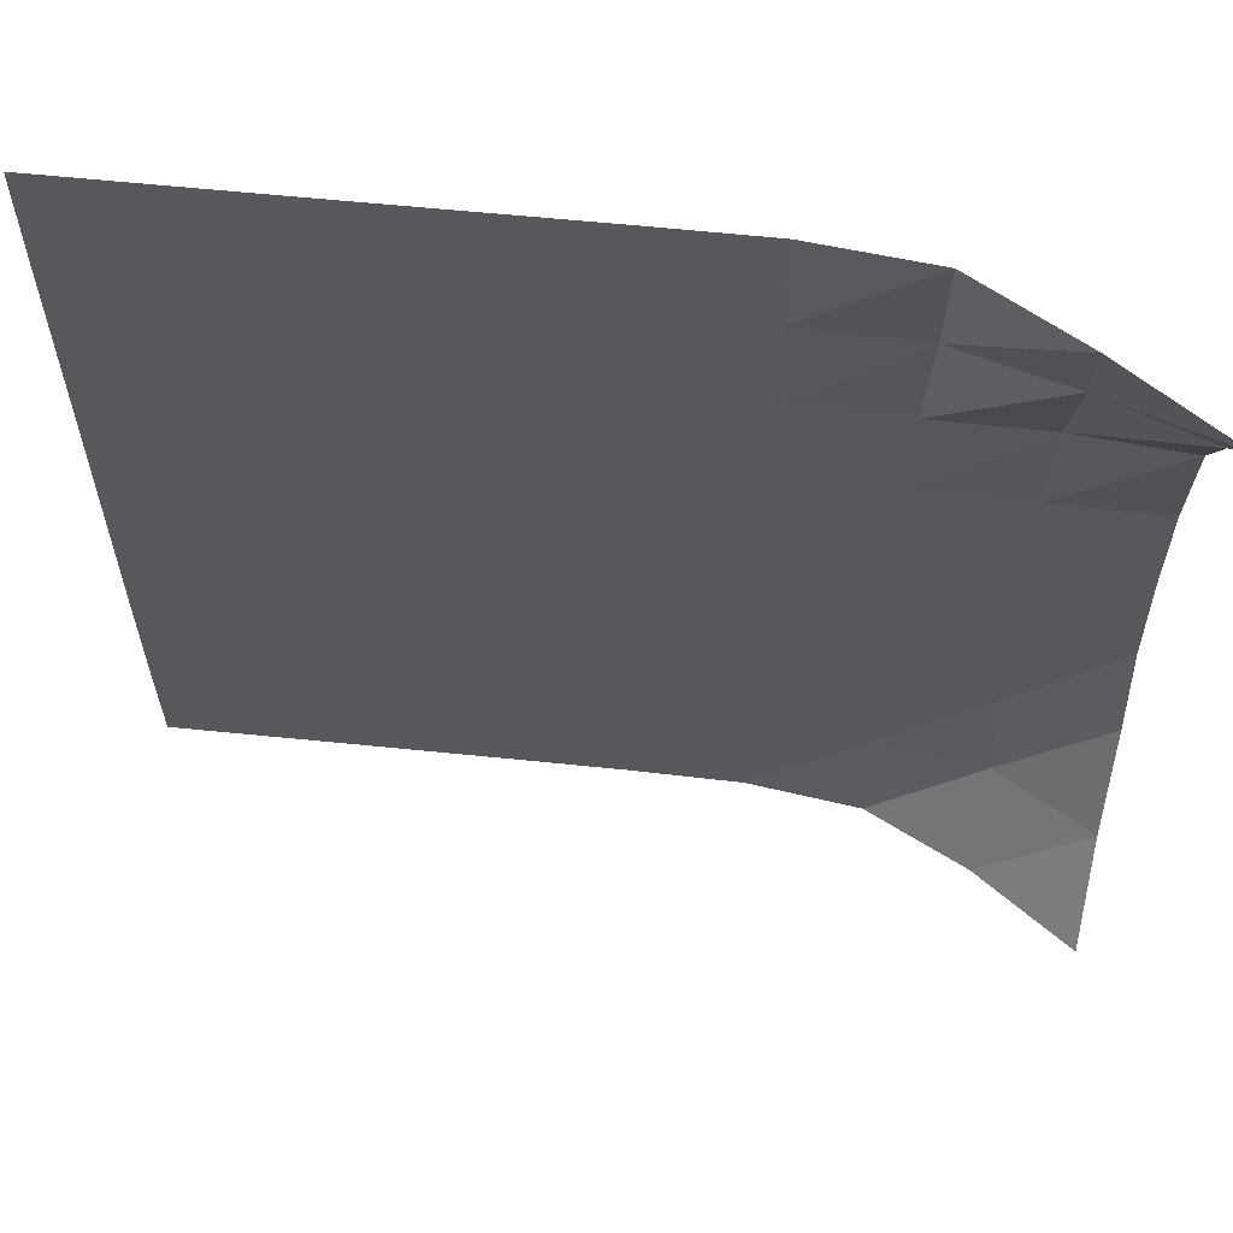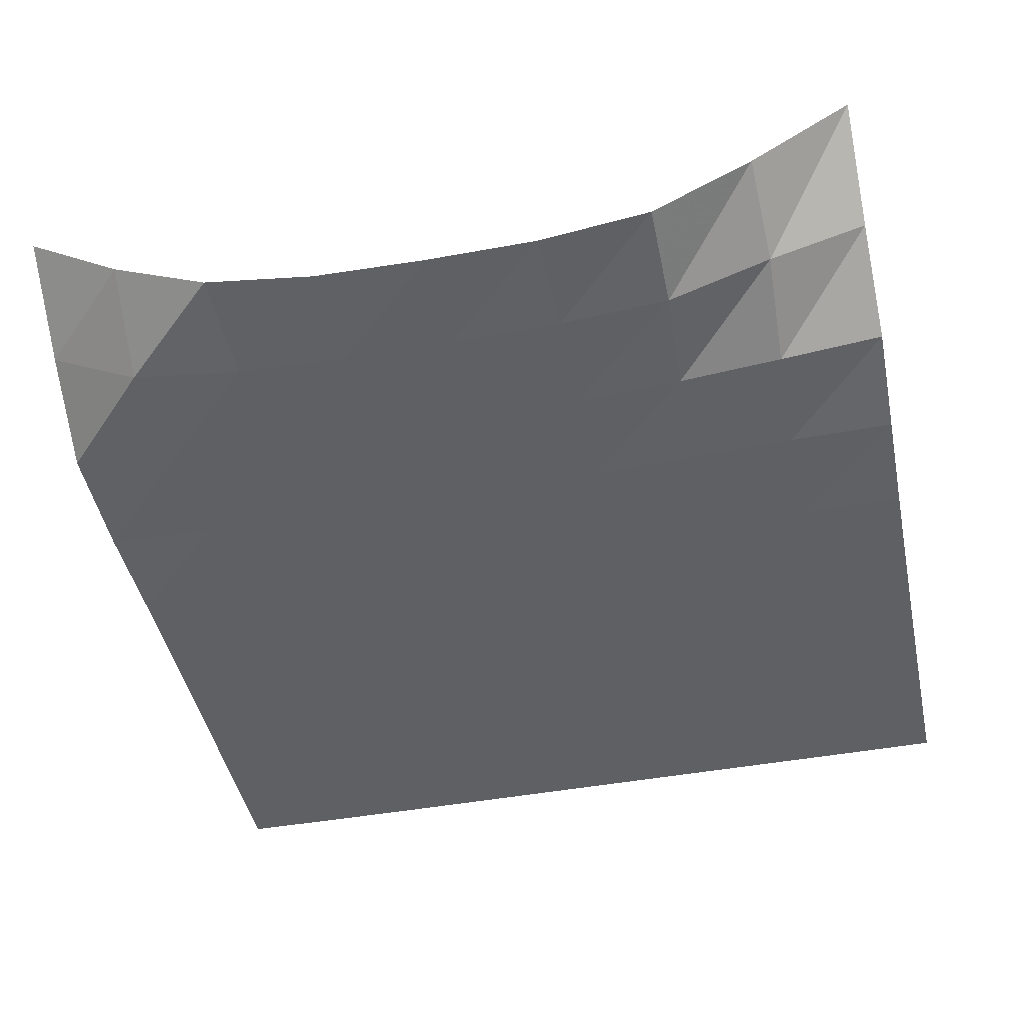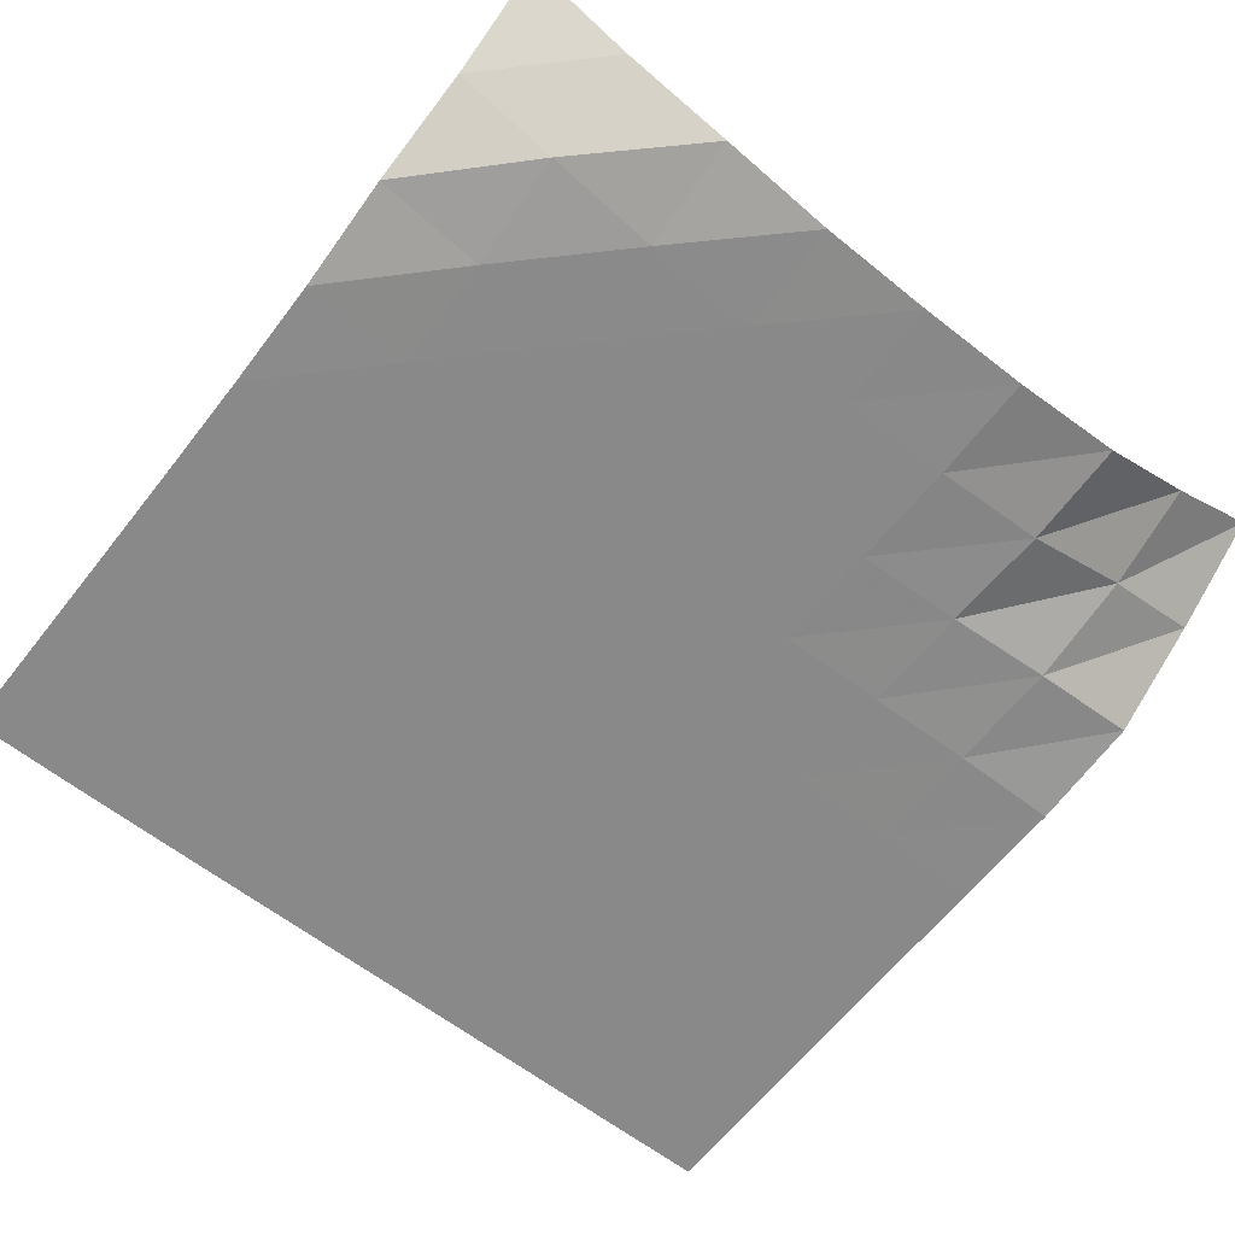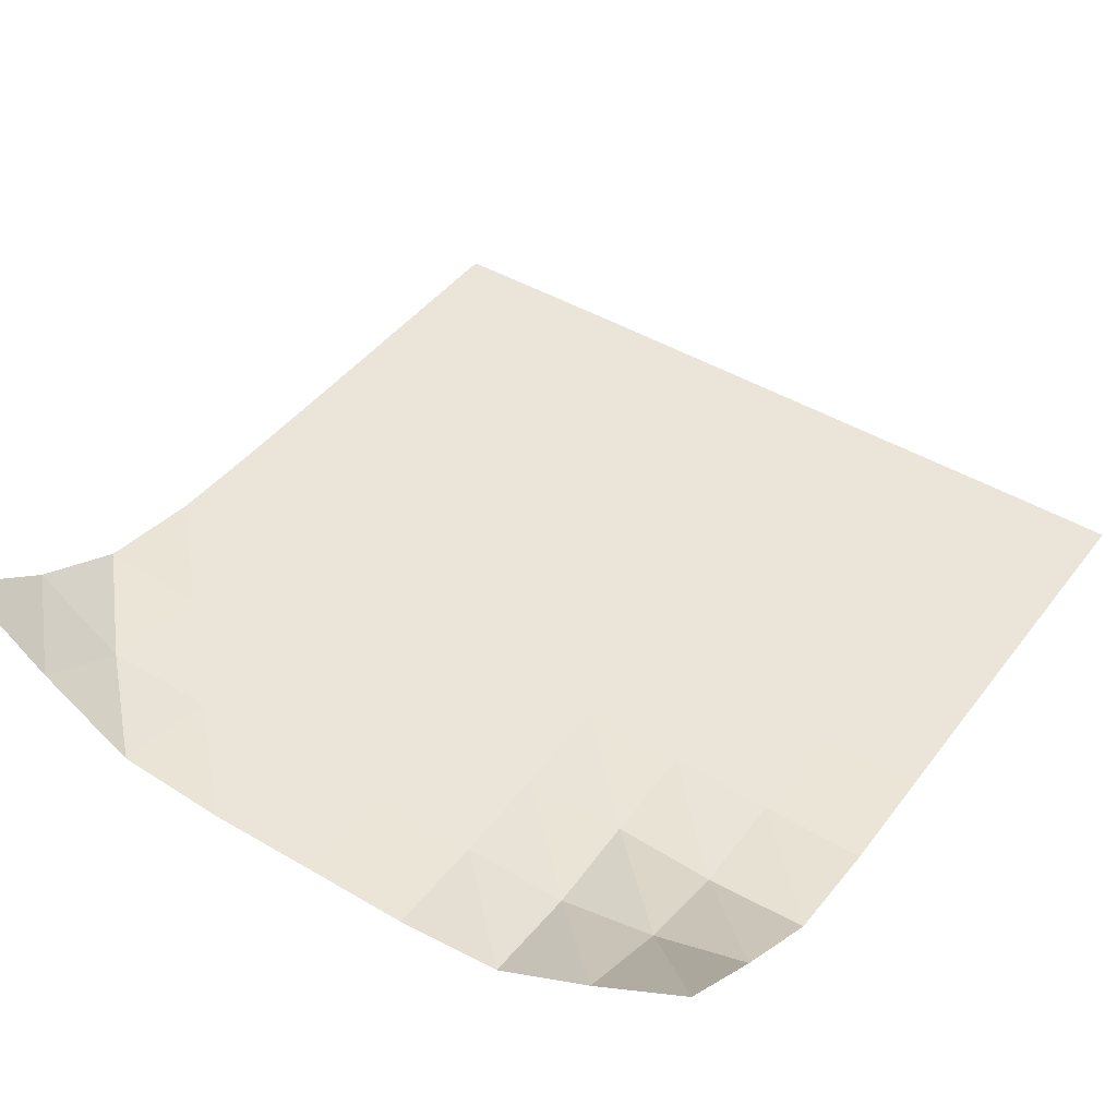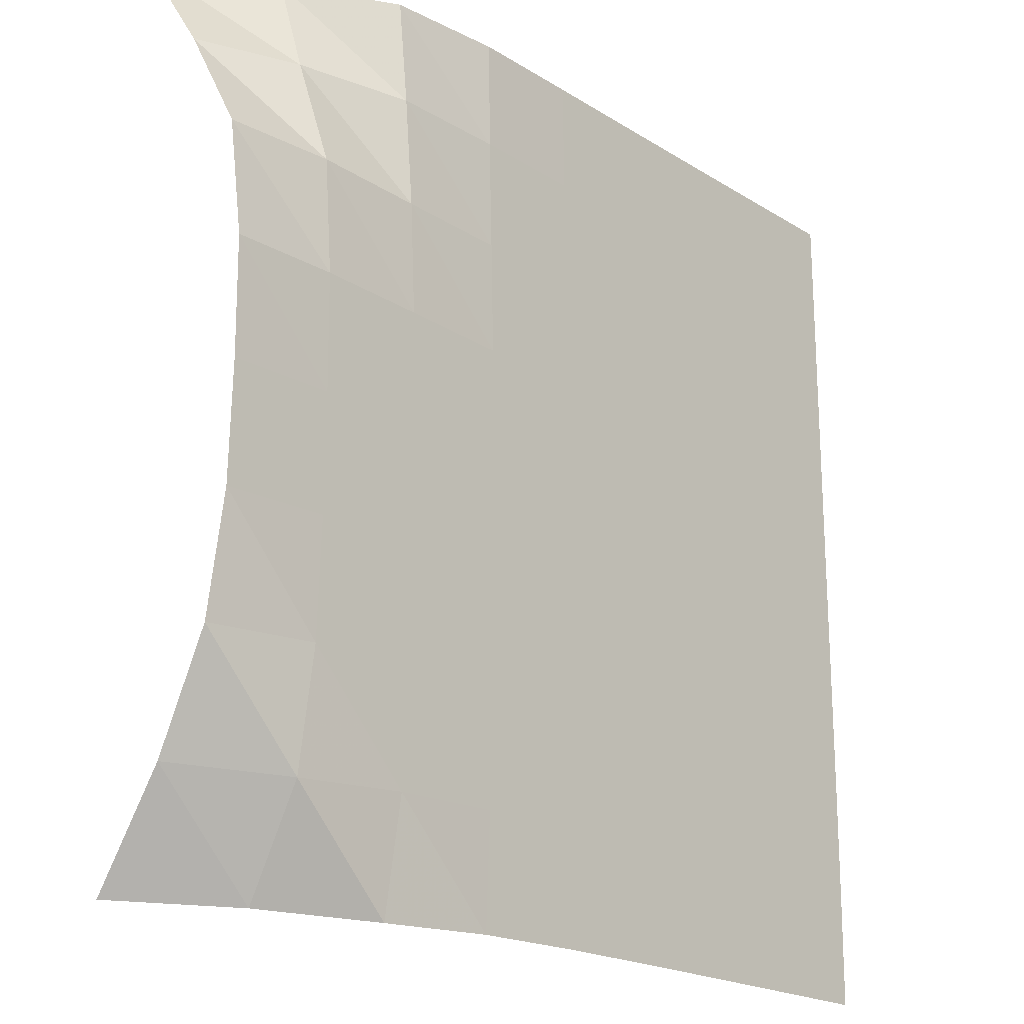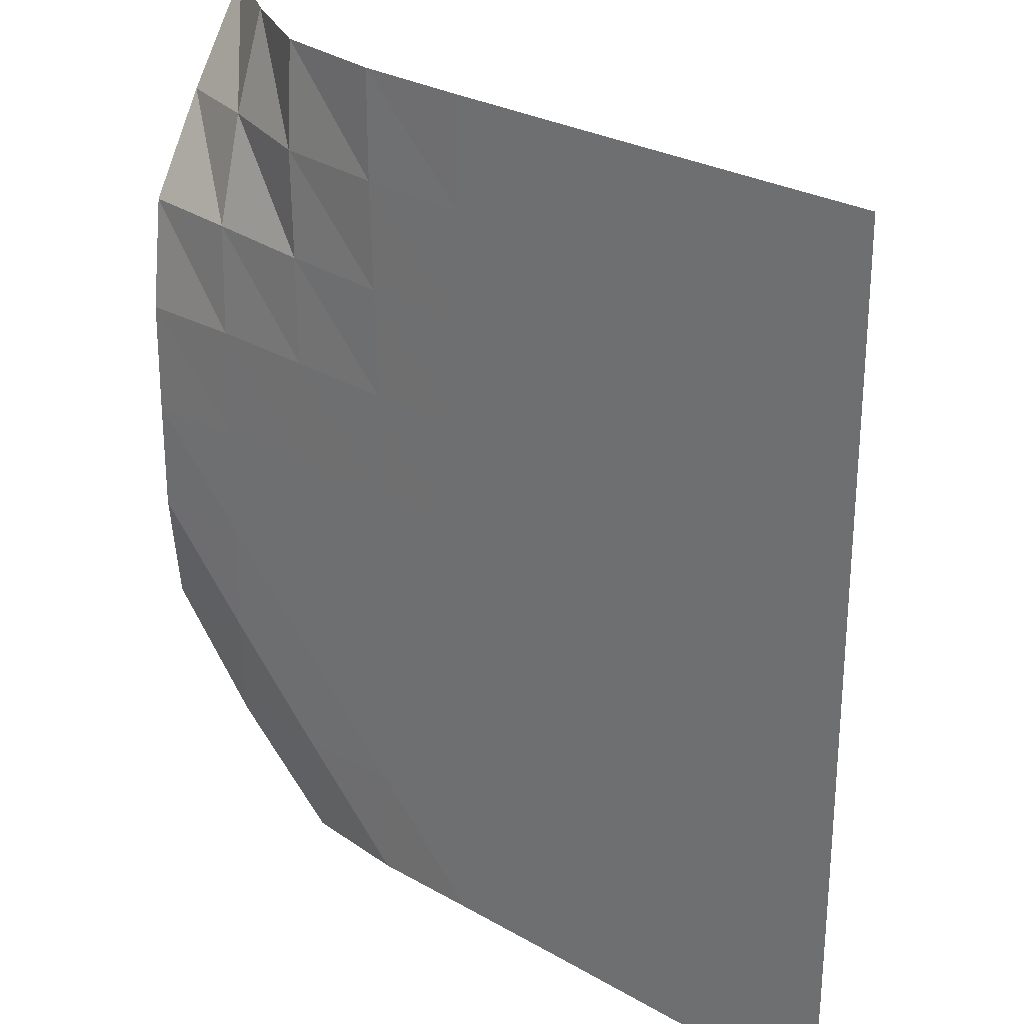
<metadata>
{"format":"obj","ext":"obj","renderer":"f3d","projection":"perspective","resolution":1024,"background":"white","views":[{"elev":61.5,"azim":-174.1,"up":"+Z"},{"elev":-45.0,"azim":-78.1,"up":"+Y"},{"elev":-63.2,"azim":-128.2,"up":"+Y"},{"elev":44.7,"azim":-55.2,"up":"+Y"},{"elev":-19.8,"azim":-49.0,"up":"+Z"},{"elev":27.4,"azim":41.7,"up":"+Z"}]}
</metadata>
<code>
v -1 0 -1
v -1.008 -0.1623 -0.7643
v -1.019 -0.2882 -0.5237
v -1.01 -0.3219 -0.2611
v -1.005 -0.3247 0.001361
v -1.004 -0.3219 0.2638
v -1.006 -0.2884 0.5264
v -1.001 -0.1559 0.7632
v -1 0 1
v -0.7696 -0.1659 -1.004
v -0.7824 -0.2995 -0.7754
v -0.7671 -0.3235 -0.5133
v -0.7586 -0.3248 -0.2519
v -0.7557 -0.3248 0.008239
v -0.7568 -0.324 0.2678
v -0.7626 -0.311 0.5264
v -0.7734 -0.2345 0.7718
v -0.7661 -0.1582 1.001
v -0.5325 -0.2916 -1.014
v -0.5228 -0.3235 -0.7604
v -0.5123 -0.3248 -0.503
v -0.5072 -0.3249 -0.2462
v -0.5066 -0.3249 0.009667
v -0.5094 -0.3246 0.2641
v -0.5167 -0.3196 0.5157
v -0.5289 -0.3112 0.7613
v -0.5326 -0.2912 1.005
v -0.2735 -0.3227 -1.005
v -0.2653 -0.3248 -0.7522
v -0.2586 -0.3249 -0.4982
v -0.2561 -0.3249 -0.2448
v -0.2568 -0.3249 0.007916
v -0.26 -0.3248 0.2594
v -0.2658 -0.3246 0.5086
v -0.2724 -0.324 0.7553
v -0.2732 -0.3226 1.002
v -0.01647 -0.3248 -1.001
v -0.01018 -0.3249 -0.7491
v -0.006048 -0.3249 -0.4971
v -0.005074 -0.3249 -0.2454
v -0.006282 -0.3249 0.005722
v -0.008943 -0.3249 0.256
v -0.01279 -0.3249 0.505
v -0.01624 -0.3248 0.7526
v -0.01599 -0.3248 1.001
v 0.2384 -0.3249 -0.9993
v 0.2432 -0.3249 -0.7484
v 0.2457 -0.3249 -0.4973
v 0.2458 -0.3249 -0.2465
v 0.2446 -0.3249 0.003966
v 0.2427 -0.3249 0.2539
v 0.2404 -0.3249 0.503
v 0.2387 -0.3249 0.7515
v 0.2388 -0.3249 1
v 0.4918 -0.3249 -0.9992
v 0.4953 -0.3249 -0.7485
v 0.4968 -0.3249 -0.4979
v 0.4965 -0.3249 -0.2475
v 0.4955 -0.3249 0.002735
v 0.4942 -0.3249 0.2526
v 0.4929 -0.3249 0.5021
v 0.492 -0.3249 0.7511
v 0.4917 -0.3249 1
v 0.7439 -0.3249 -0.9993
v 0.7466 -0.3249 -0.7487
v 0.7474 -0.3249 -0.4984
v 0.747 -0.3249 -0.2481
v 0.7462 -0.3249 0.002014
v 0.7453 -0.3249 0.252
v 0.7445 -0.3249 0.5017
v 0.744 -0.3249 0.7513
v 0.7431 -0.3249 1.001
v 0.9949 -0.3249 -0.9996
v 0.9971 -0.3249 -0.7491
v 0.9975 -0.3249 -0.4985
v 0.997 -0.3249 -0.2482
v 0.9963 -0.3249 0.002001
v 0.9956 -0.3249 0.252
v 0.9951 -0.3249 0.5019
v 0.9946 -0.3249 0.7517
v 0.9934 -0.3249 1.002
f 1 10 2
f 2 10 11
f 2 11 3
f 3 11 12
f 3 12 4
f 4 12 13
f 4 13 5
f 5 13 14
f 5 14 6
f 6 14 15
f 6 15 7
f 7 15 16
f 7 16 8
f 8 16 17
f 8 17 9
f 9 17 18
f 10 19 11
f 11 19 20
f 11 20 12
f 12 20 21
f 12 21 13
f 13 21 22
f 13 22 14
f 14 22 23
f 14 23 15
f 15 23 24
f 15 24 16
f 16 24 25
f 16 25 17
f 17 25 26
f 17 26 18
f 18 26 27
f 19 28 20
f 20 28 29
f 20 29 21
f 21 29 30
f 21 30 22
f 22 30 31
f 22 31 23
f 23 31 32
f 23 32 24
f 24 32 33
f 24 33 25
f 25 33 34
f 25 34 26
f 26 34 35
f 26 35 27
f 27 35 36
f 28 37 29
f 29 37 38
f 29 38 30
f 30 38 39
f 30 39 31
f 31 39 40
f 31 40 32
f 32 40 41
f 32 41 33
f 33 41 42
f 33 42 34
f 34 42 43
f 34 43 35
f 35 43 44
f 35 44 36
f 36 44 45
f 37 46 38
f 38 46 47
f 38 47 39
f 39 47 48
f 39 48 40
f 40 48 49
f 40 49 41
f 41 49 50
f 41 50 42
f 42 50 51
f 42 51 43
f 43 51 52
f 43 52 44
f 44 52 53
f 44 53 45
f 45 53 54
f 46 55 47
f 47 55 56
f 47 56 48
f 48 56 57
f 48 57 49
f 49 57 58
f 49 58 50
f 50 58 59
f 50 59 51
f 51 59 60
f 51 60 52
f 52 60 61
f 52 61 53
f 53 61 62
f 53 62 54
f 54 62 63
f 55 64 56
f 56 64 65
f 56 65 57
f 57 65 66
f 57 66 58
f 58 66 67
f 58 67 59
f 59 67 68
f 59 68 60
f 60 68 69
f 60 69 61
f 61 69 70
f 61 70 62
f 62 70 71
f 62 71 63
f 63 71 72
f 64 73 65
f 65 73 74
f 65 74 66
f 66 74 75
f 66 75 67
f 67 75 76
f 67 76 68
f 68 76 77
f 68 77 69
f 69 77 78
f 69 78 70
f 70 78 79
f 70 79 71
f 71 79 80
f 71 80 72
f 72 80 81

</code>
